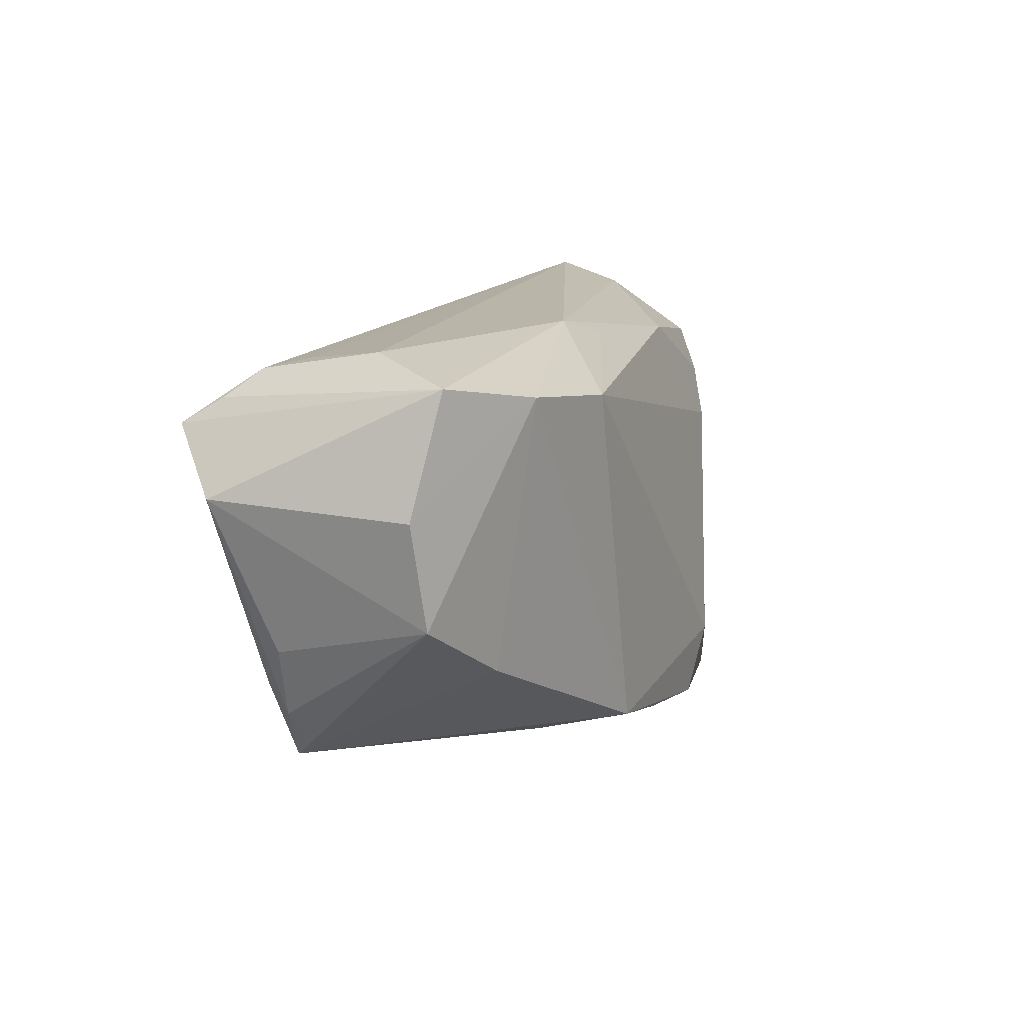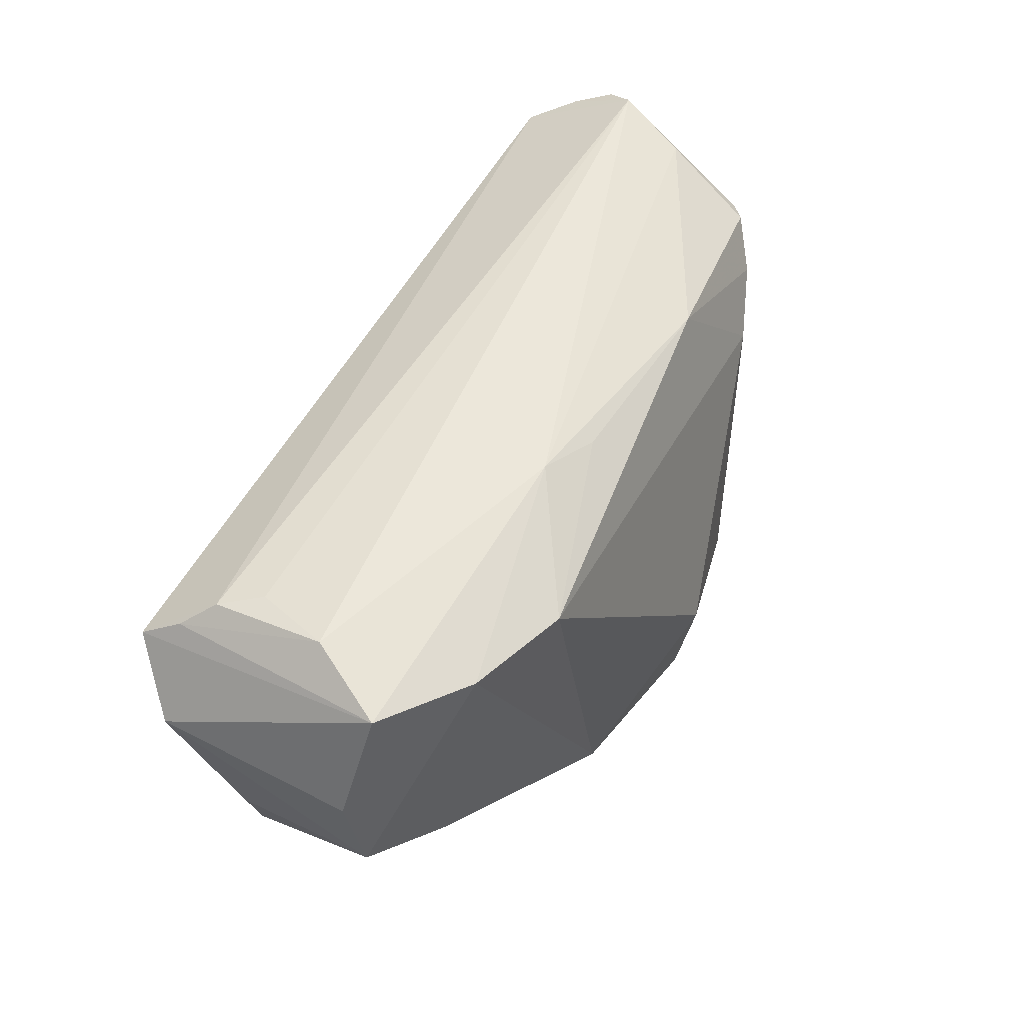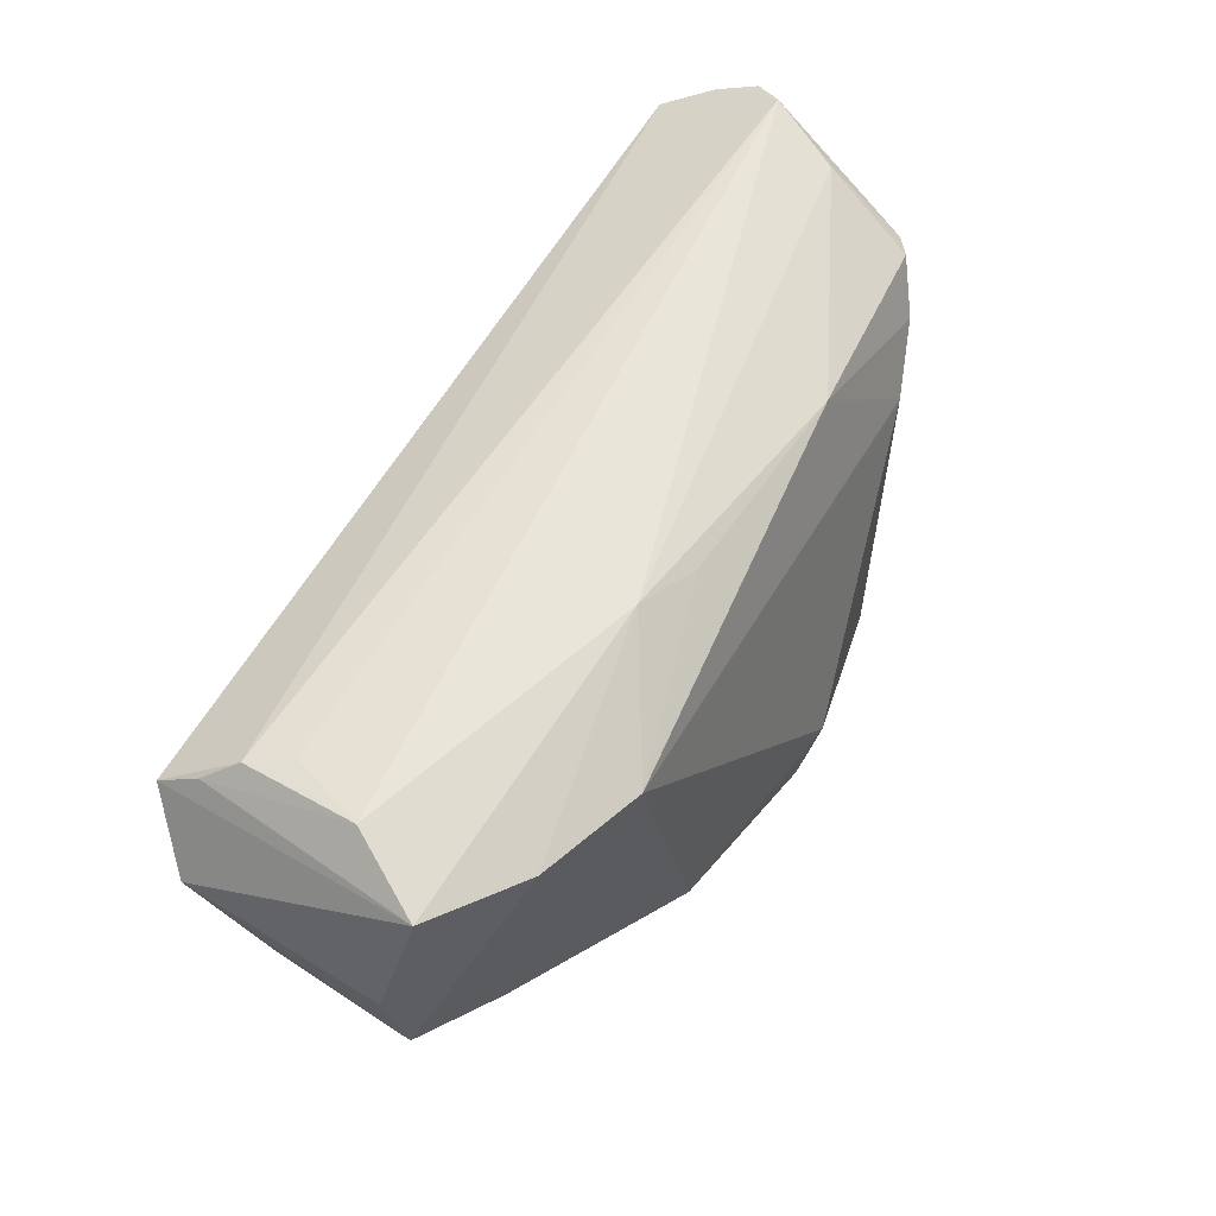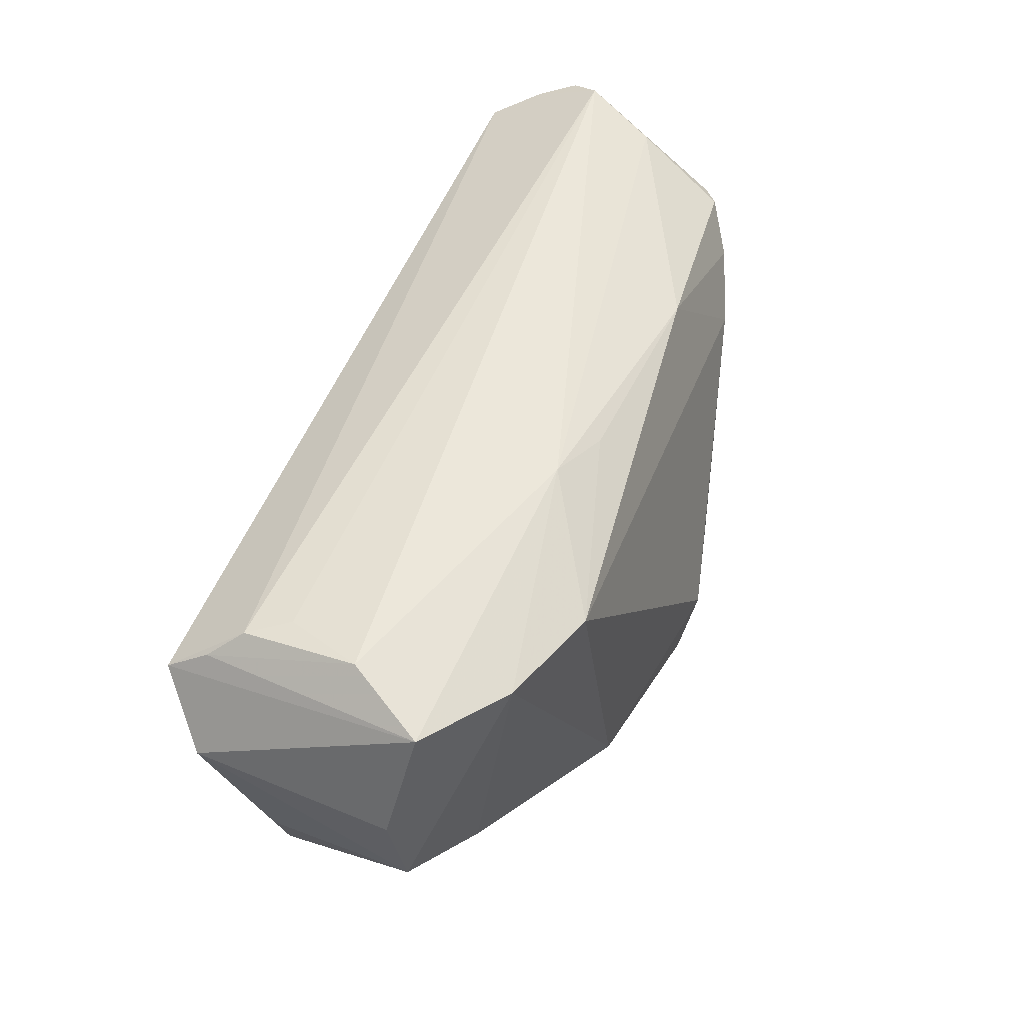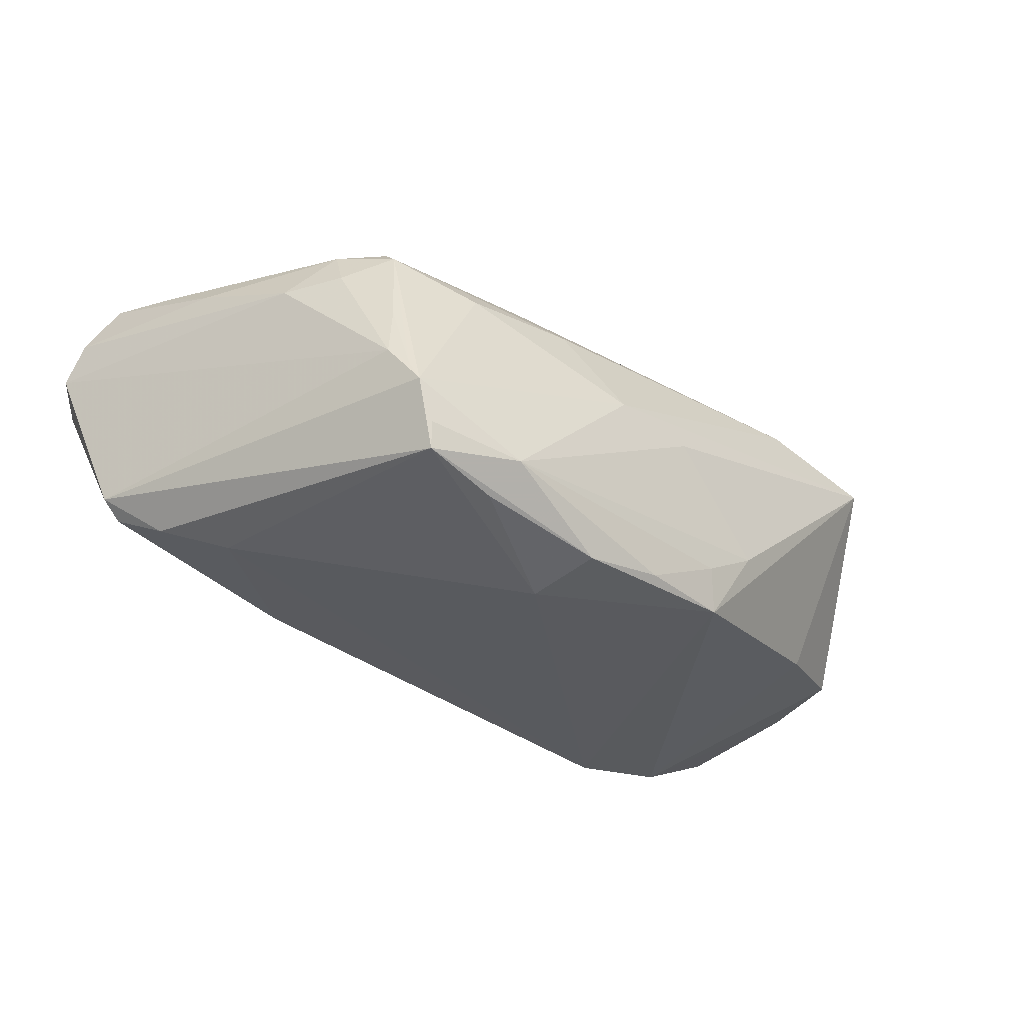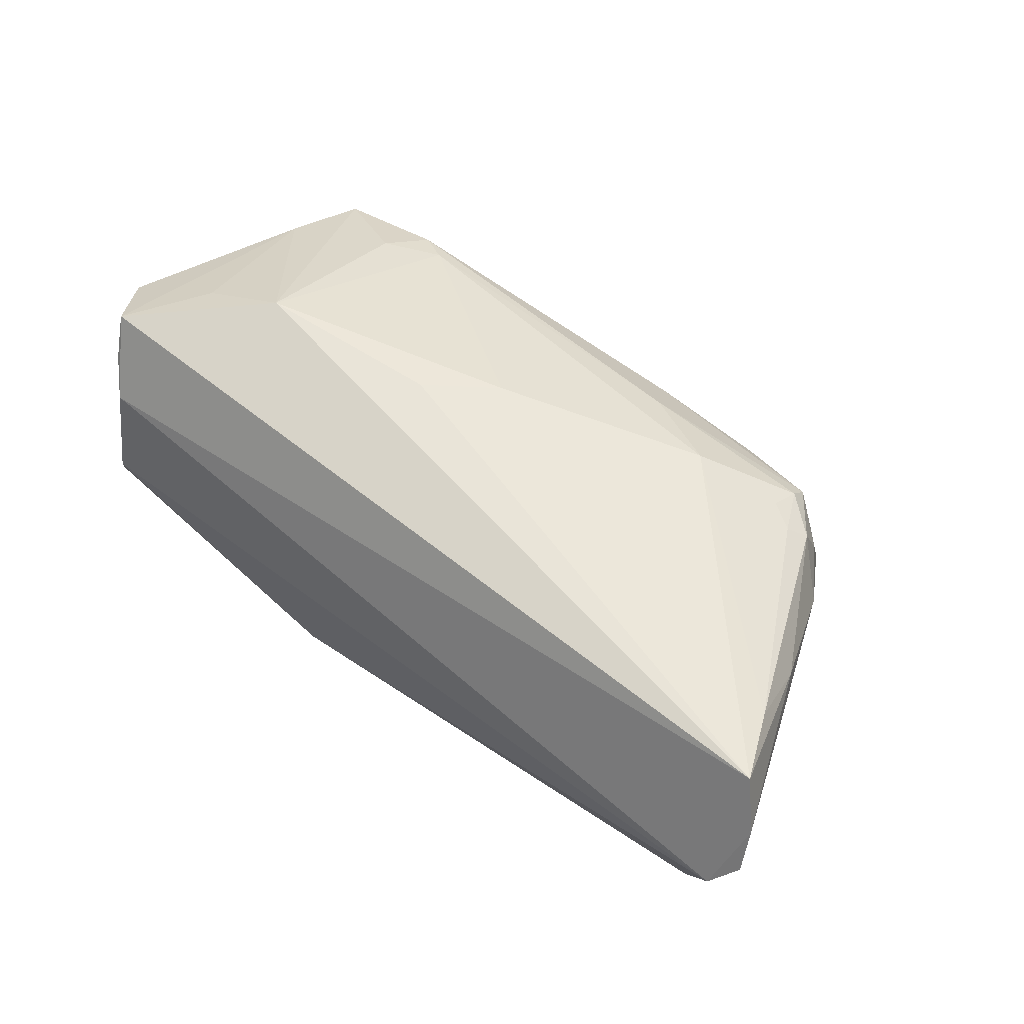
<metadata>
{"format":"obj","ext":"obj","renderer":"f3d","projection":"perspective","resolution":1024,"background":"white","views":[{"elev":13.0,"azim":109.9,"up":"+Y"},{"elev":50.0,"azim":118.5,"up":"+Y"},{"elev":58.6,"azim":121.9,"up":"+Y"},{"elev":51.2,"azim":113.3,"up":"+Y"},{"elev":-37.0,"azim":-34.4,"up":"+Z"},{"elev":59.9,"azim":-140.0,"up":"+Z"}]}
</metadata>
<code>
v -0.02302 -0.02508 0.009573
v 0.04685 0.009772 0.02232
v -0.008187 -0.02442 0.01122
v -0.03468 -0.02801 -0.008908
v -0.03392 -0.02943 -0.01206
v 0.01038 -0.02673 -0.0008695
v -0.05257 0.02762 0.001131
v -0.01128 -0.01806 0.01883
v -0.04414 -0.01034 0.0116
v 0.0553 -0.005868 0.009498
v -0.03934 -0.01717 0.01161
v 0.01207 0.004647 0.02668
v -0.03375 -0.01911 0.01715
v 0.0595 0.01314 0.01615
v 0.03619 0.007249 0.02668
v 0.01325 0.02952 -0.01192
v -0.03673 -0.01302 0.01908
v 0.05168 -0.01097 0.0128
v -0.03386 -0.02145 0.01465
v -0.03521 -0.02441 0.001915
v -0.03892 -0.01477 0.01725
v -0.04941 0.003719 0.01887
v 0.02899 0.0228 -0.02227
v -0.00496 -0.02527 -0.02515
v 0.04319 0.02449 -0.01865
v 0.04654 0.02835 0.008244
v -0.05522 0.02177 0.02668
v -0.03323 -0.01511 0.01923
v -0.03141 -0.02862 -0.01727
v -0.03969 0.008858 -0.01738
v 0.03699 -0.0153 0.01711
v 0.05375 0.02078 0.02227
v -0.01916 -0.02992 -0.01888
v 0.05518 0.02695 -0.01179
v 0.005848 -0.02448 -0.02306
v -0.05847 0.02487 0.0206
v 0.04877 -0.02093 0.01039
v -0.02434 0.0242 -0.01443
v 0.05004 0.02992 -0.001737
v -0.05673 0.02992 0.011
v 0.05227 -0.01455 0.009955
v -0.02222 -0.01247 0.02309
v 0.004638 0.027 -0.01434
v -0.05107 0.02036 -0.01072
v 0.01637 -0.02371 -0.01733
v 0.03381 -0.02097 0.015
v -0.05378 0.01961 -0.008582
v -0.03648 -0.02582 -0.006152
v 0.05736 -0.0009866 -0.01053
v 0.01796 -0.02182 -0.02279
v 0.02985 -0.01899 0.01663
v 0.02381 -0.02308 -0.01262
v 0.05065 -0.01722 0.008255
v 0.04504 -0.008669 -0.01444
v -0.007634 -0.01638 -0.02668
v 0.05949 0.01219 -0.009364
v 0.0496 0.02723 0.0133
v -0.0595 0.02753 0.01516
v -0.03079 -0.02761 -0.02054
v -0.05125 0.0131 0.02479
v 0.05231 0.02394 0.0173
v -0.04708 0.01473 -0.01413
v -0.02123 -0.02602 -0.02274
v -0.0008936 -0.02811 0.0002276
v 0.00396 -0.002575 0.02539
f 7 16 38
f 32 27 15
f 57 27 32
f 55 23 50
f 43 23 38
f 38 16 43
f 43 16 23
f 31 37 15
f 15 51 31
f 64 5 33
f 16 7 40
f 40 39 16
f 58 36 40
f 40 27 57
f 40 36 27
f 15 27 12
f 27 42 12
f 65 51 15
f 65 42 51
f 15 12 65
f 65 12 42
f 8 42 13
f 51 42 8
f 9 36 58
f 2 32 15
f 52 50 37
f 55 50 24
f 57 32 61
f 61 39 57
f 16 39 34
f 39 61 34
f 34 61 32
f 32 2 18
f 15 37 18
f 18 2 15
f 32 18 14
f 56 34 14
f 14 34 32
f 14 49 56
f 10 49 14
f 46 64 37
f 37 31 46
f 46 31 51
f 51 8 46
f 6 64 33
f 37 64 6
f 33 52 6
f 6 52 37
f 19 4 5
f 19 8 13
f 57 39 26
f 26 40 57
f 39 40 26
f 13 42 28
f 28 17 13
f 42 17 28
f 60 42 27
f 60 17 42
f 27 36 22
f 36 9 22
f 22 60 27
f 37 50 54
f 54 49 37
f 37 49 53
f 33 24 35
f 35 24 50
f 23 16 25
f 16 34 25
f 49 54 25
f 56 49 25
f 25 34 56
f 25 50 23
f 25 54 50
f 41 18 37
f 37 53 41
f 10 14 41
f 41 14 18
f 41 49 10
f 41 53 49
f 5 4 48
f 48 9 58
f 47 48 58
f 5 48 47
f 58 40 47
f 47 40 7
f 5 47 59
f 59 47 62
f 59 24 33
f 13 17 21
f 21 19 13
f 17 60 21
f 60 22 21
f 21 22 9
f 50 52 45
f 45 35 50
f 45 52 33
f 33 35 45
f 3 46 8
f 8 19 3
f 64 46 3
f 4 19 20
f 20 48 4
f 44 7 38
f 44 47 7
f 38 62 44
f 62 47 44
f 33 5 29
f 29 59 33
f 5 59 29
f 55 59 30
f 30 59 62
f 30 23 55
f 38 23 30
f 30 62 38
f 55 24 63
f 63 59 55
f 24 59 63
f 19 21 11
f 11 20 19
f 48 20 11
f 9 48 11
f 11 21 9
f 1 3 19
f 1 19 5
f 64 3 1
f 5 64 1

</code>
